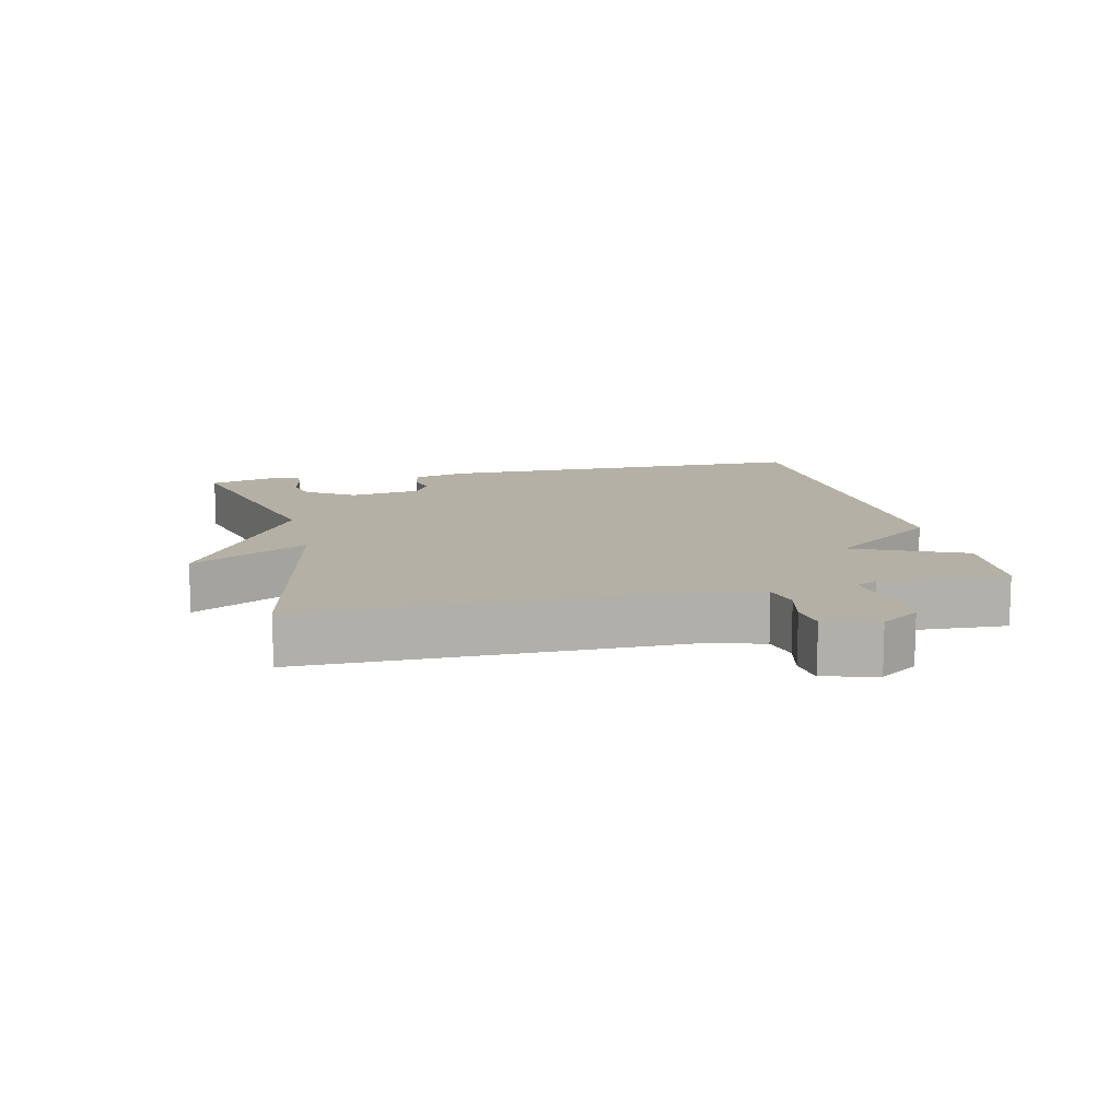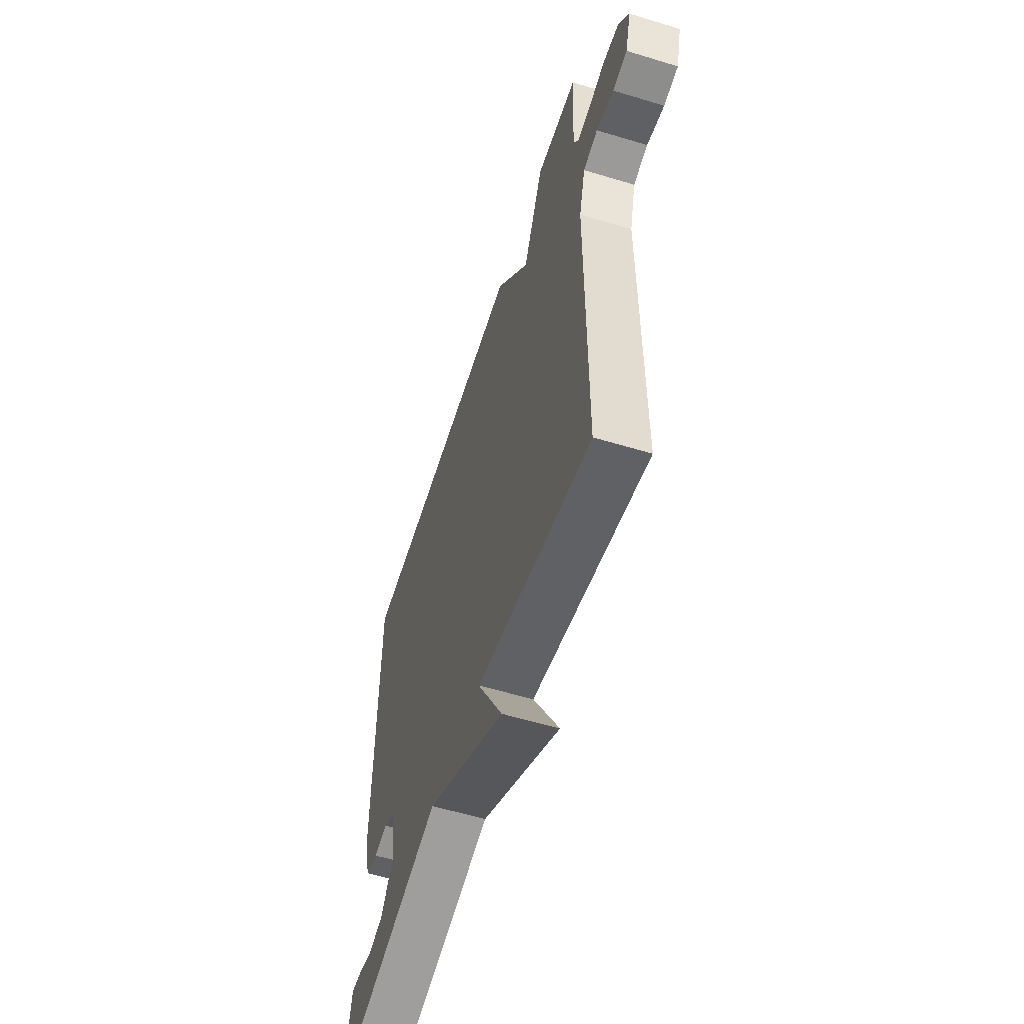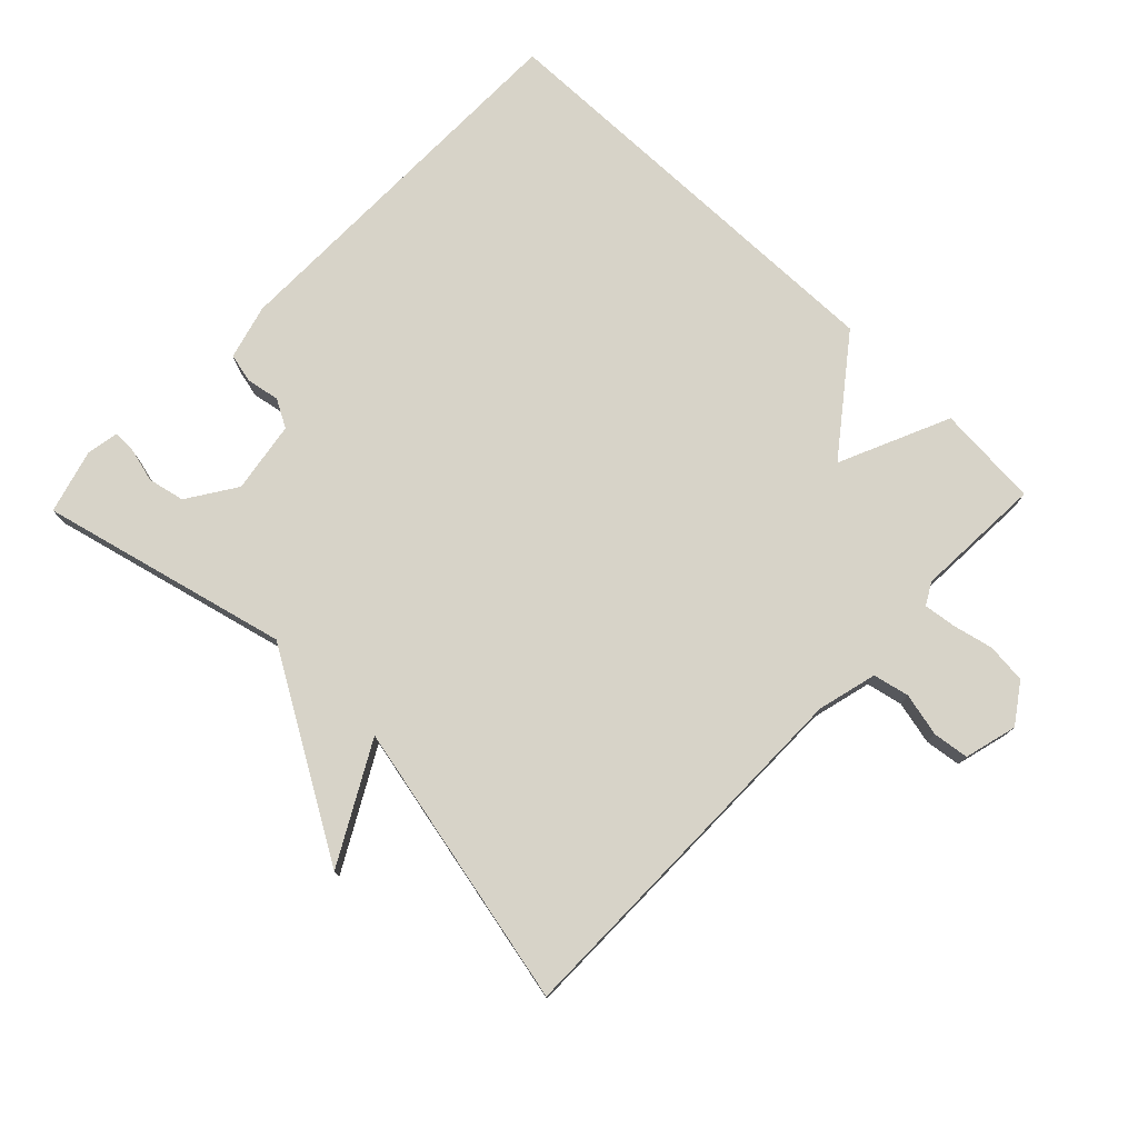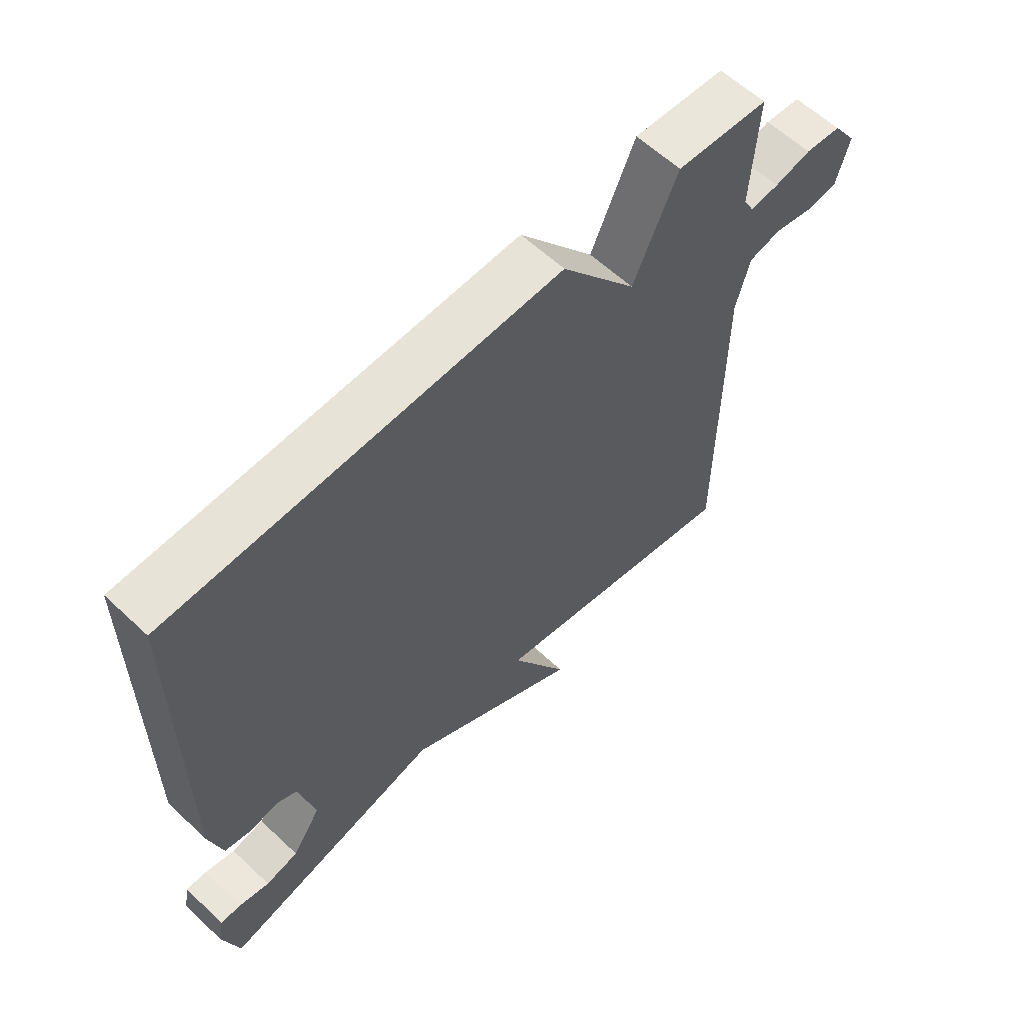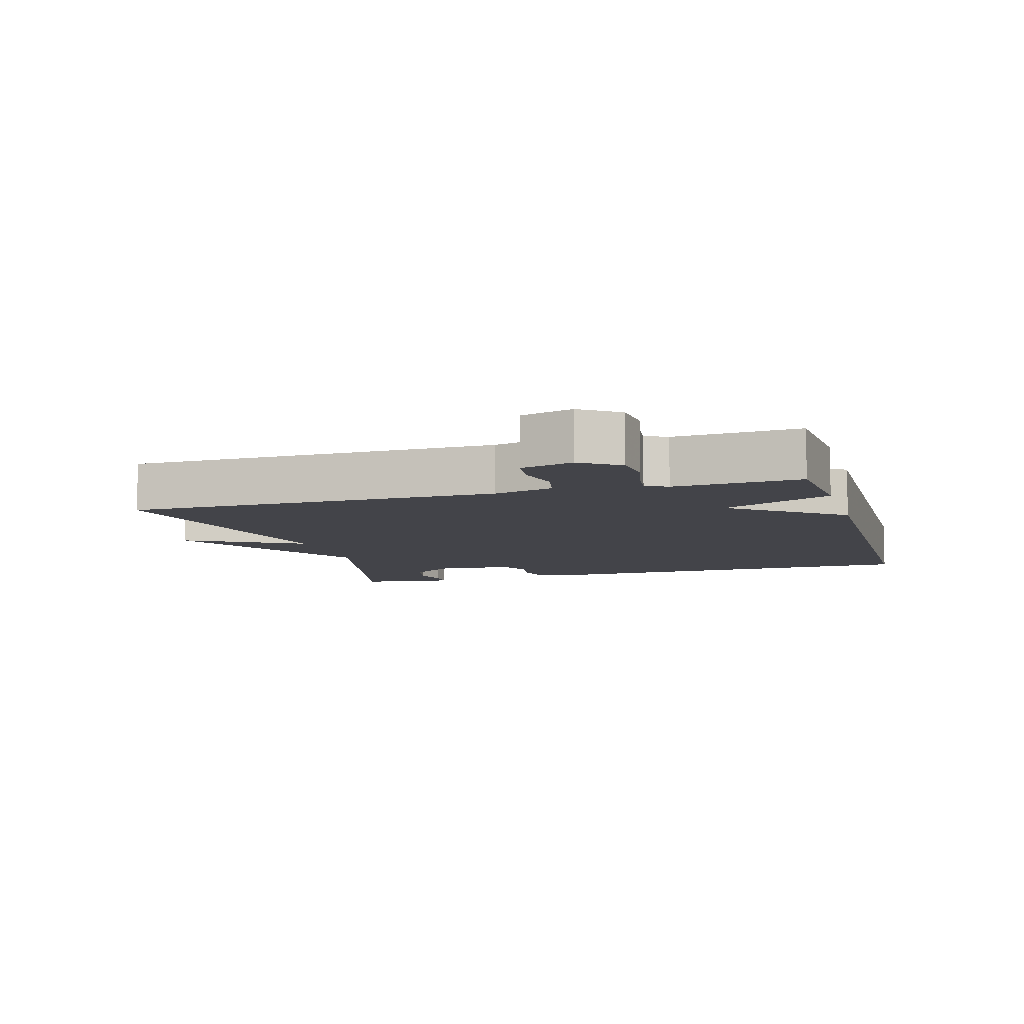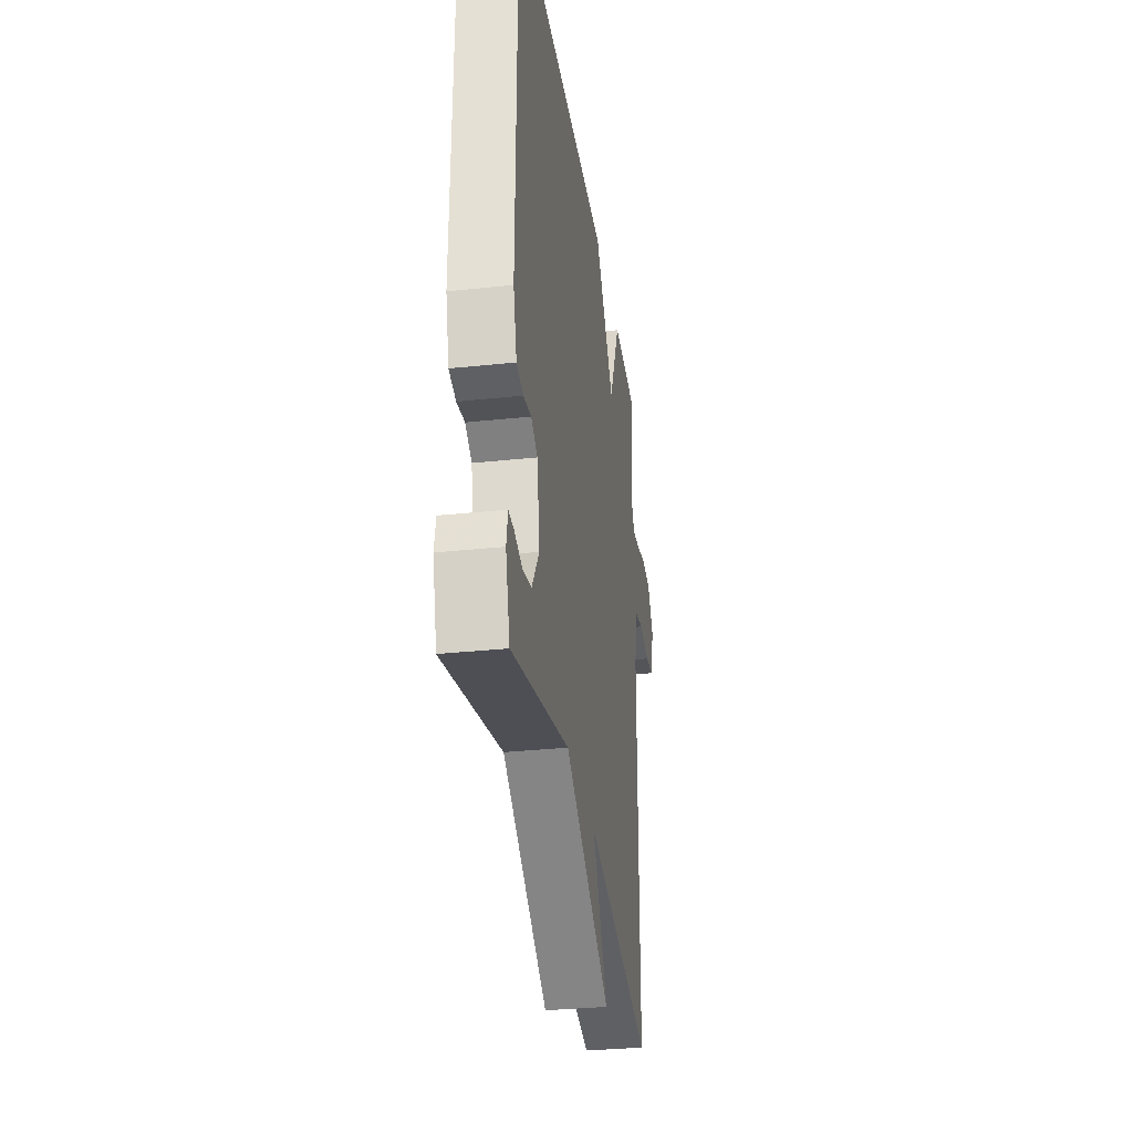
<metadata>
{"format":"obj","ext":"obj","renderer":"f3d","projection":"perspective","resolution":1024,"background":"white","views":[{"elev":11.7,"azim":-103.0,"up":"+Y"},{"elev":-57.2,"azim":-107.5,"up":"+Z"},{"elev":76.6,"azim":-136.0,"up":"+Y"},{"elev":60.5,"azim":133.8,"up":"+Z"},{"elev":-8.4,"azim":-73.5,"up":"+Y"},{"elev":-32.2,"azim":98.5,"up":"+Z"}]}
</metadata>
<code>
v 0.5 0.07 -0.5
v 0.129 0.07 -0.408
v -0.167 0.07 -0.583
v -0.071 0.07 -0.408
v -0.5 0.07 -0.5
v -0.5 0.07 0.06
v -0.523 0.07 0.149
v -0.577 0.07 0.161
v -0.642 0.07 0.146
v -0.696 0.07 0.153
v -0.717 0.07 0.232
v -0.677 0.07 0.29
v -0.617 0.07 0.296
v -0.556 0.07 0.282
v -0.508 0.07 0.276
v -0.49 0.07 0.309
v -0.5 0.07 0.5
v -0.346 0.07 0.512
v -0.272 0.07 0.346
v -0.146 0.07 0.512
v 0.5 0.07 0.5
v 0.504 0.07 -0.072
v 0.482 0.07 -0.154
v 0.438 0.07 -0.164
v 0.388 0.07 -0.155
v 0.346 0.07 -0.178
v 0.329 0.07 -0.285
v 0.377 0.07 -0.358
v 0.432 0.07 -0.37
v 0.483 0.07 -0.357
v 0.518 0.07 -0.356
v 0.527 0.07 -0.404
v 0.5 0 -0.5
v 0.129 0 -0.408
v -0.167 0 -0.583
v -0.071 0 -0.408
v -0.5 0 -0.5
v -0.5 0 0.06
v -0.523 0 0.149
v -0.577 0 0.161
v -0.642 0 0.146
v -0.696 0 0.153
v -0.717 0 0.232
v -0.677 0 0.29
v -0.617 0 0.296
v -0.556 0 0.282
v -0.508 0 0.276
v -0.49 0 0.309
v -0.5 0 0.5
v -0.346 0 0.512
v -0.272 0 0.346
v -0.146 0 0.512
v 0.5 0 0.5
v 0.504 0 -0.072
v 0.482 0 -0.154
v 0.438 0 -0.164
v 0.388 0 -0.155
v 0.346 0 -0.178
v 0.329 0 -0.285
v 0.377 0 -0.358
v 0.432 0 -0.37
v 0.483 0 -0.357
v 0.518 0 -0.356
v 0.527 0 -0.404
f 31 32 1
f 30 31 1
f 29 30 1
f 28 29 1 2
f 27 28 2
f 2 3 4
f 27 2 4
f 26 27 4
f 23 24 25
f 22 23 25
f 21 22 25
f 20 21 25
f 19 20 25
f 19 25 26
f 16 17 18 19
f 19 26 4
f 16 19 4
f 15 16 4
f 12 13 14
f 11 12 14
f 10 11 14
f 9 10 14
f 8 9 14
f 7 8 14 15
f 6 7 15 4
f 4 5 6
f 33 64 63
f 33 63 62
f 33 62 61
f 34 33 61 60
f 34 60 59
f 36 35 34
f 36 34 59
f 36 59 58
f 57 56 55
f 57 55 54
f 57 54 53
f 57 53 52
f 57 52 51
f 58 57 51
f 51 50 49 48
f 36 58 51
f 36 51 48
f 36 48 47
f 46 45 44
f 46 44 43
f 46 43 42
f 46 42 41
f 46 41 40
f 47 46 40 39
f 36 47 39 38
f 38 37 36
f 1 33 34 2
f 2 34 35 3
f 3 35 36 4
f 4 36 37 5
f 5 37 38 6
f 6 38 39 7
f 7 39 40 8
f 8 40 41 9
f 9 41 42 10
f 10 42 43 11
f 11 43 44 12
f 12 44 45 13
f 13 45 46 14
f 14 46 47 15
f 15 47 48 16
f 16 48 49 17
f 17 49 50 18
f 18 50 51 19
f 19 51 52 20
f 20 52 53 21
f 21 53 54 22
f 22 54 55 23
f 23 55 56 24
f 24 56 57 25
f 25 57 58 26
f 26 58 59 27
f 27 59 60 28
f 28 60 61 29
f 29 61 62 30
f 30 62 63 31
f 31 63 64 32
f 32 64 33 1

</code>
